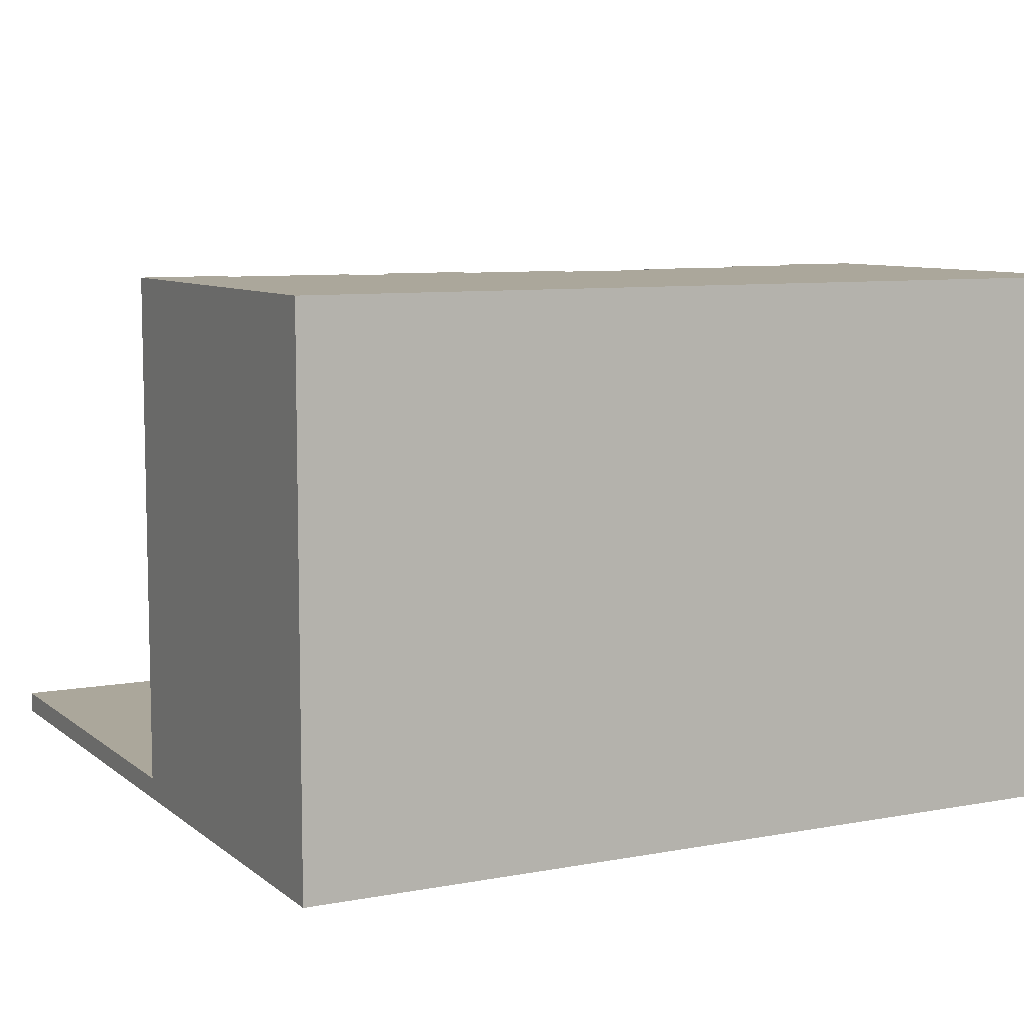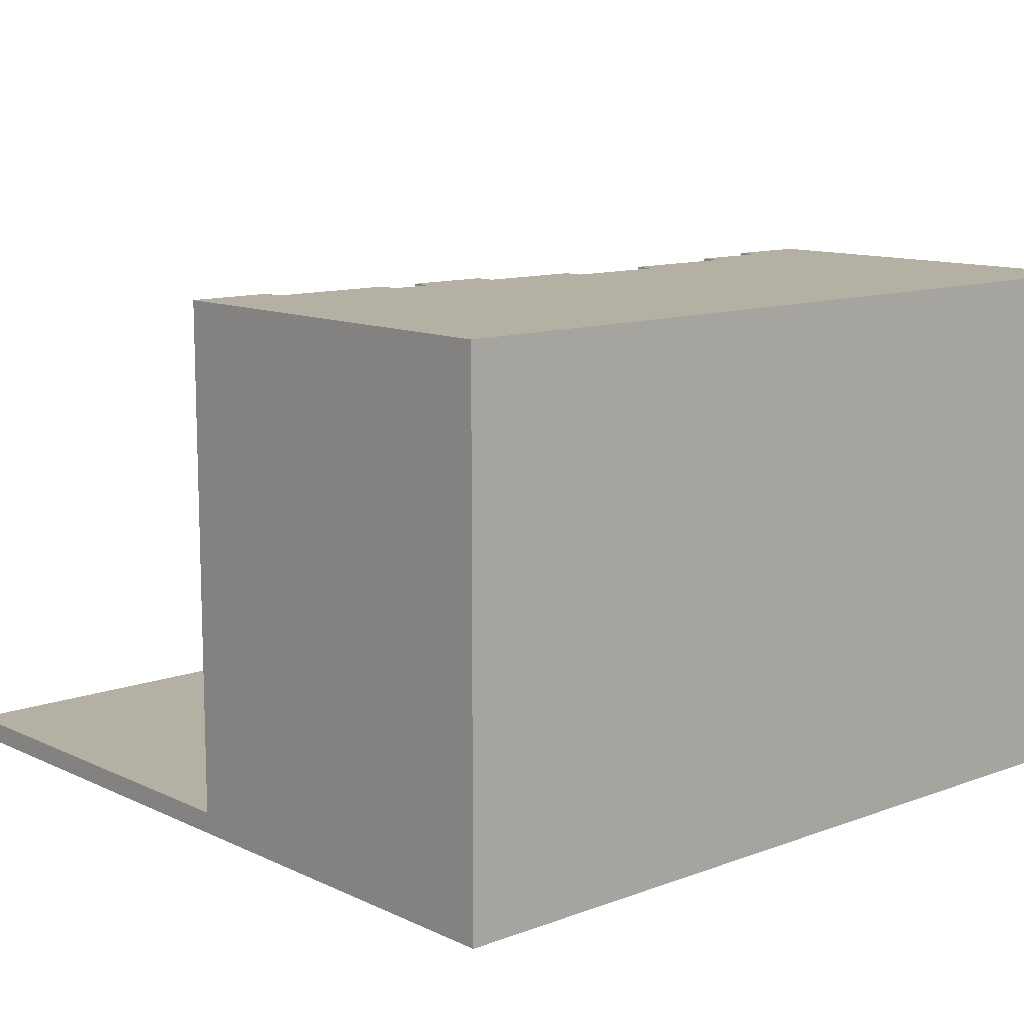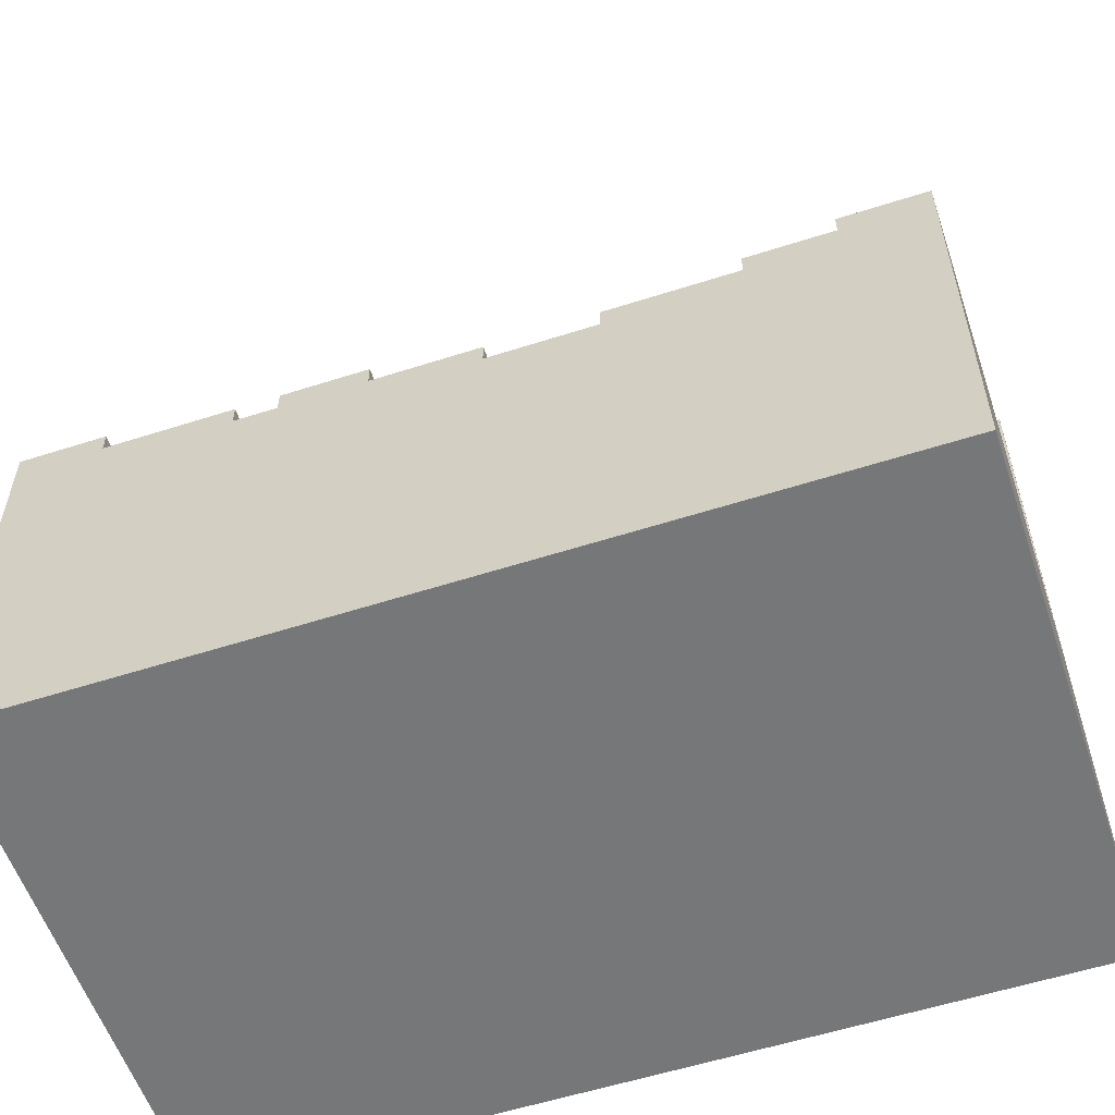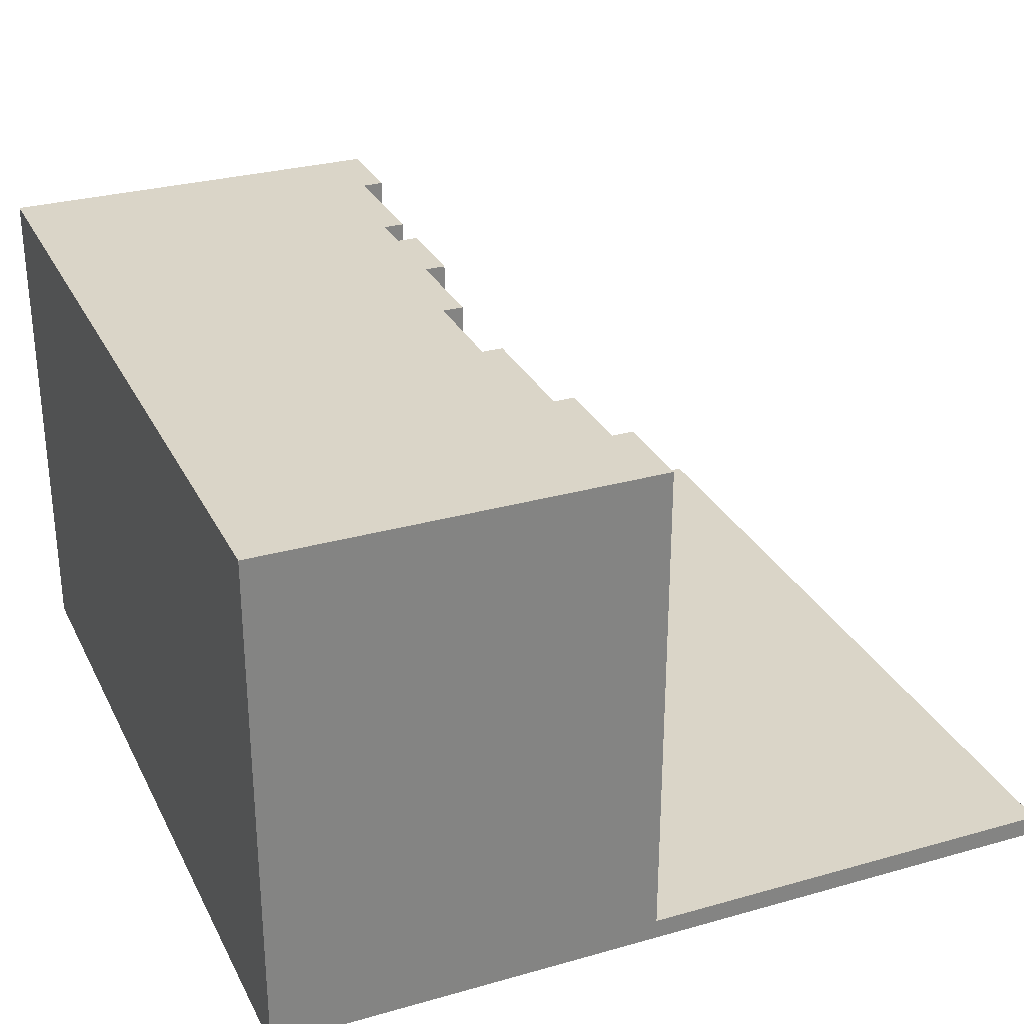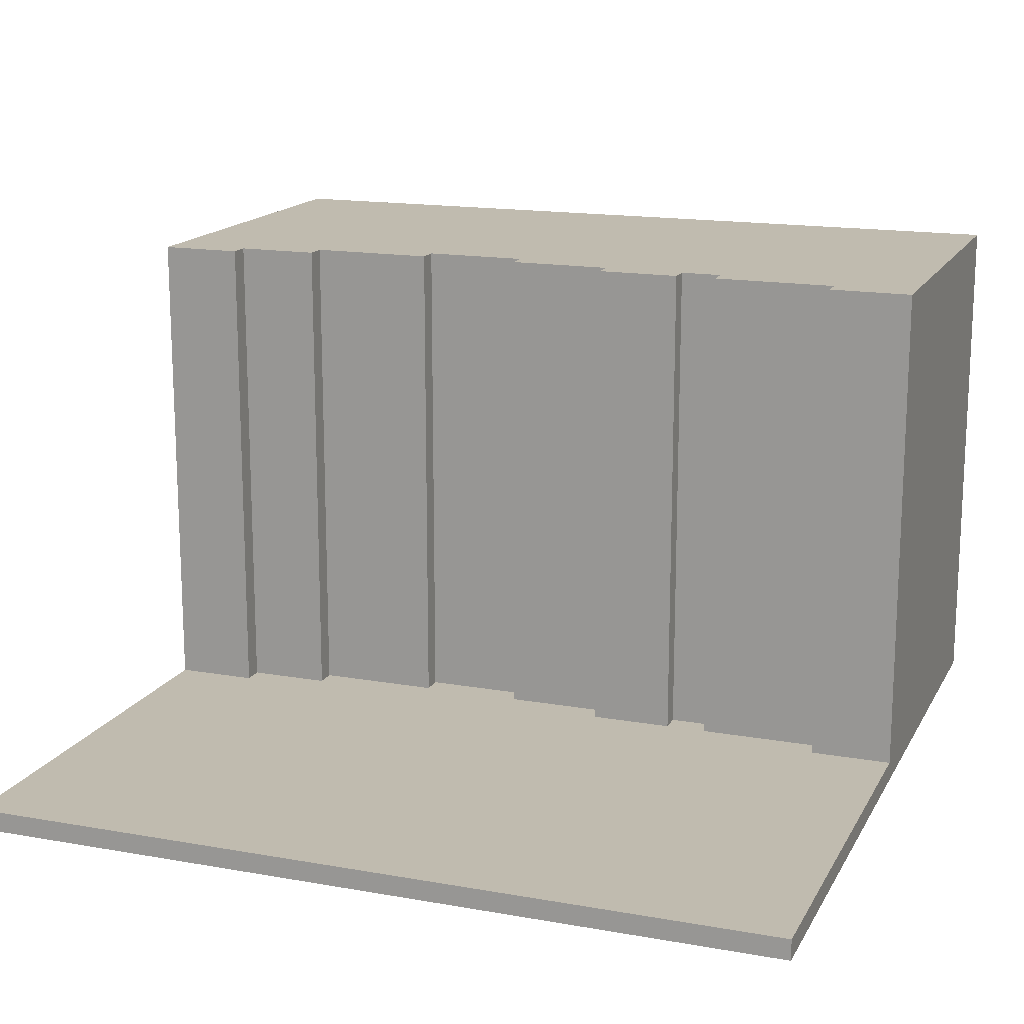
<metadata>
{"format":"obj","ext":"obj","renderer":"f3d","projection":"perspective","resolution":1024,"background":"white","views":[{"elev":8.2,"azim":152.6,"up":"+Y"},{"elev":11.4,"azim":138.2,"up":"+Y"},{"elev":-57.0,"azim":-161.5,"up":"+Z"},{"elev":29.3,"azim":-112.7,"up":"+Y"},{"elev":16.0,"azim":20.2,"up":"+Y"}]}
</metadata>
<code>
g prototype-halfmountain
v -20 0 20
v -20 0 -20
v -20 1 20
v -20 1 -1
v -20 5 -1
v -20 5 -20
v -20 16 -1
v -20 16 -20
v -20 21 -1
v -20 21 -20
v -20 25 -1
v -20 25 -20
v -1 1 -3
v -1 1 -4
v -1 5 -3
v -1 5 -4
v -1 16 -3
v -1 16 -4
v -1 21 -3
v -1 21 -4
v -1 25 -3
v -1 25 -4
v 4 1 -2
v 4 1 -3
v 4 5 -2
v 4 5 -3
v 4 16 -2
v 4 16 -3
v 4 21 -2
v 4 21 -3
v 4 25 -2
v 4 25 -3
v 10 1 -2
v 10 1 -3
v 10 5 -2
v 10 5 -3
v 10 16 -2
v 10 16 -3
v 10 21 -2
v 10 21 -3
v 10 25 -2
v 10 25 -3
v 16 1 -1
v 16 1 -2
v 16 5 -1
v 16 5 -2
v 16 16 -1
v 16 16 -2
v 16 21 -1
v 16 21 -2
v 16 25 -1
v 16 25 -2
v -16 1 -1
v -16 1 -2
v -16 5 -1
v -16 5 -2
v -16 16 -1
v -16 16 -2
v -16 21 -1
v -16 21 -2
v -16 25 -1
v -16 25 -2
v -12 1 -2
v -12 1 -3
v -12 5 -2
v -12 5 -3
v -12 16 -2
v -12 16 -3
v -12 21 -2
v -12 21 -3
v -12 25 -2
v -12 25 -3
v -6 1 -3
v -6 1 -4
v -6 5 -3
v -6 5 -4
v -6 16 -3
v -6 16 -4
v -6 21 -3
v -6 21 -4
v -6 25 -3
v -6 25 -4
v 8 1 -2
v 8 1 -3
v 8 5 -2
v 8 5 -3
v 8 16 -2
v 8 16 -3
v 8 21 -2
v 8 21 -3
v 8 25 -2
v 8 25 -3
v 20 0 20
v 20 0 -20
v 20 1 20
v 20 1 -1
v 20 5 -1
v 20 5 -20
v 20 16 -1
v 20 16 -20
v 20 21 -1
v 20 21 -20
v 20 25 -1
v 20 25 -20
v -20 0 20
v -20 1 20
v 11 0 20
v 11 1 20
v 12 0 20
v 12 1 20
v 20 0 20
v 20 1 20
v -20 1 -1
v -20 5 -1
v -20 16 -1
v -20 21 -1
v -20 25 -1
v -16 1 -1
v -16 5 -1
v -16 16 -1
v -16 21 -1
v -16 25 -1
v 16 1 -1
v 16 5 -1
v 16 16 -1
v 16 21 -1
v 16 25 -1
v 20 1 -1
v 20 5 -1
v 20 16 -1
v 20 21 -1
v 20 25 -1
v -16 1 -2
v -16 5 -2
v -16 16 -2
v -16 21 -2
v -16 25 -2
v -12 1 -2
v -12 5 -2
v -12 16 -2
v -12 21 -2
v -12 25 -2
v 4 1 -2
v 4 5 -2
v 4 16 -2
v 4 21 -2
v 4 25 -2
v 8 1 -2
v 8 5 -2
v 8 16 -2
v 8 21 -2
v 8 25 -2
v 10 1 -2
v 10 5 -2
v 10 16 -2
v 10 21 -2
v 10 25 -2
v 16 1 -2
v 16 5 -2
v 16 16 -2
v 16 21 -2
v 16 25 -2
v -12 1 -3
v -12 5 -3
v -12 16 -3
v -12 21 -3
v -12 25 -3
v -6 1 -3
v -6 5 -3
v -6 16 -3
v -6 21 -3
v -6 25 -3
v -1 1 -3
v -1 5 -3
v -1 16 -3
v -1 21 -3
v -1 25 -3
v 4 1 -3
v 4 5 -3
v 4 16 -3
v 4 21 -3
v 4 25 -3
v 8 1 -3
v 8 5 -3
v 8 16 -3
v 8 21 -3
v 8 25 -3
v 10 1 -3
v 10 5 -3
v 10 16 -3
v 10 21 -3
v 10 25 -3
v -6 1 -4
v -6 5 -4
v -6 16 -4
v -6 21 -4
v -6 25 -4
v -1 1 -4
v -1 5 -4
v -1 16 -4
v -1 21 -4
v -1 25 -4
v -20 0 -20
v -20 5 -20
v -20 16 -20
v -20 21 -20
v -20 25 -20
v 20 0 -20
v 20 5 -20
v 20 16 -20
v 20 21 -20
v 20 25 -20
v -20 0 20
v 11 0 20
v 12 0 20
v 20 0 20
v -19 0 19
v -18 0 19
v -8 0 19
v -7 0 19
v 11 0 19
v 12 0 19
v 16 0 19
v 17 0 19
v -19 0 18
v -18 0 18
v -8 0 18
v -7 0 18
v 16 0 18
v 17 0 18
v 6 0 17
v 7 0 17
v 6 0 16
v 7 0 16
v -13 0 15
v -12 0 15
v 0 0 15
v 1 0 15
v -13 0 14
v -12 0 14
v 0 0 14
v 1 0 14
v 15 0 13
v 16 0 13
v 15 0 12
v 16 0 12
v -17 0 11
v -16 0 11
v -7 0 11
v -6 0 11
v -17 0 10
v -16 0 10
v -11 0 10
v -10 0 10
v -7 0 10
v -6 0 10
v -11 0 9
v -10 0 9
v 11 0 9
v 12 0 9
v -17 0 8
v -16 0 8
v -2 0 8
v -1 0 8
v 4 0 8
v 5 0 8
v 11 0 8
v 12 0 8
v -17 0 7
v -16 0 7
v -2 0 7
v -1 0 7
v 4 0 7
v 5 0 7
v -11 0 5
v -10 0 5
v -11 0 4
v -10 0 4
v -9 0 4
v -8 0 4
v 9 0 4
v 10 0 4
v -13 0 3
v -12 0 3
v -9 0 3
v -8 0 3
v 9 0 3
v 10 0 3
v 17 0 3
v 18 0 3
v -13 0 2
v -12 0 2
v 0 0 2
v 1 0 2
v 17 0 2
v 18 0 2
v 0 0 1
v 1 0 1
v -20 0 -20
v 20 0 -20
v -20 1 20
v 11 1 20
v 12 1 20
v 20 1 20
v -19 1 19
v -18 1 19
v -8 1 19
v -7 1 19
v 11 1 19
v 12 1 19
v 16 1 19
v 17 1 19
v -19 1 18
v -18 1 18
v -8 1 18
v -7 1 18
v 16 1 18
v 17 1 18
v 6 1 17
v 7 1 17
v 6 1 16
v 7 1 16
v -13 1 15
v -12 1 15
v 0 1 15
v 1 1 15
v -13 1 14
v -12 1 14
v 0 1 14
v 1 1 14
v 15 1 13
v 16 1 13
v 15 1 12
v 16 1 12
v -17 1 11
v -16 1 11
v -7 1 11
v -6 1 11
v -17 1 10
v -16 1 10
v -11 1 10
v -10 1 10
v -7 1 10
v -6 1 10
v -11 1 9
v -10 1 9
v 11 1 9
v 12 1 9
v -17 1 8
v -16 1 8
v -2 1 8
v -1 1 8
v 4 1 8
v 5 1 8
v 11 1 8
v 12 1 8
v -17 1 7
v -16 1 7
v -2 1 7
v -1 1 7
v 4 1 7
v 5 1 7
v -11 1 5
v -10 1 5
v -11 1 4
v -10 1 4
v -9 1 4
v -8 1 4
v 9 1 4
v 10 1 4
v -13 1 3
v -12 1 3
v -9 1 3
v -8 1 3
v 9 1 3
v 10 1 3
v 17 1 3
v 18 1 3
v -13 1 2
v -12 1 2
v 0 1 2
v 1 1 2
v 17 1 2
v 18 1 2
v 0 1 1
v 1 1 1
v -20 1 -1
v -16 1 -1
v 16 1 -1
v 20 1 -1
v -16 1 -2
v -12 1 -2
v 4 1 -2
v 8 1 -2
v 10 1 -2
v 16 1 -2
v -12 1 -3
v -6 1 -3
v -1 1 -3
v 4 1 -3
v 8 1 -3
v 10 1 -3
v -6 1 -4
v -1 1 -4
v -20 25 -1
v -16 25 -1
v 16 25 -1
v 20 25 -1
v -16 25 -2
v -12 25 -2
v 4 25 -2
v 8 25 -2
v 10 25 -2
v 16 25 -2
v -12 25 -3
v -6 25 -3
v -1 25 -3
v 4 25 -3
v 8 25 -3
v 10 25 -3
v -6 25 -4
v -1 25 -4
v -20 25 -20
v 20 25 -20
f 3 2 1
f 4 2 3
f 5 2 4
f 6 2 5
f 7 6 5
f 8 6 7
f 9 8 7
f 10 8 9
f 11 10 9
f 12 10 11
f 15 14 13
f 16 14 15
f 17 16 15
f 18 16 17
f 19 18 17
f 20 18 19
f 21 20 19
f 22 20 21
f 25 24 23
f 26 24 25
f 27 26 25
f 28 26 27
f 29 28 27
f 30 28 29
f 31 30 29
f 32 30 31
f 35 34 33
f 36 34 35
f 37 36 35
f 38 36 37
f 39 38 37
f 40 38 39
f 41 40 39
f 42 40 41
f 45 44 43
f 46 44 45
f 47 46 45
f 48 46 47
f 49 48 47
f 50 48 49
f 51 50 49
f 52 50 51
f 53 54 55
f 55 54 56
f 55 56 57
f 57 56 58
f 57 58 59
f 59 58 60
f 59 60 61
f 61 60 62
f 63 64 65
f 65 64 66
f 65 66 67
f 67 66 68
f 67 68 69
f 69 68 70
f 69 70 71
f 71 70 72
f 73 74 75
f 75 74 76
f 75 76 77
f 77 76 78
f 77 78 79
f 79 78 80
f 79 80 81
f 81 80 82
f 83 84 85
f 85 84 86
f 85 86 87
f 87 86 88
f 87 88 89
f 89 88 90
f 89 90 91
f 91 90 92
f 93 94 95
f 95 94 96
f 96 94 97
f 97 94 98
f 97 98 99
f 99 98 100
f 99 100 101
f 101 100 102
f 101 102 103
f 103 102 104
f 107 106 105
f 108 106 107
f 109 108 107
f 110 108 109
f 111 110 109
f 112 110 111
f 118 114 113
f 119 115 114
f 119 114 118
f 120 116 115
f 120 115 119
f 121 117 116
f 121 116 120
f 122 117 121
f 128 124 123
f 129 125 124
f 129 124 128
f 130 126 125
f 130 125 129
f 131 127 126
f 131 126 130
f 132 127 131
f 138 134 133
f 139 135 134
f 139 134 138
f 140 136 135
f 140 135 139
f 141 137 136
f 141 136 140
f 142 137 141
f 148 144 143
f 149 145 144
f 149 144 148
f 150 146 145
f 150 145 149
f 151 147 146
f 151 146 150
f 152 147 151
f 158 154 153
f 159 155 154
f 159 154 158
f 160 156 155
f 160 155 159
f 161 157 156
f 161 156 160
f 162 157 161
f 168 164 163
f 169 165 164
f 169 164 168
f 170 166 165
f 170 165 169
f 171 167 166
f 171 166 170
f 172 167 171
f 178 174 173
f 179 175 174
f 179 174 178
f 180 176 175
f 180 175 179
f 181 177 176
f 181 176 180
f 182 177 181
f 188 184 183
f 189 185 184
f 189 184 188
f 190 186 185
f 190 185 189
f 191 187 186
f 191 186 190
f 192 187 191
f 198 194 193
f 199 195 194
f 199 194 198
f 200 196 195
f 200 195 199
f 201 197 196
f 201 196 200
f 202 197 201
f 203 204 208
f 204 205 209
f 208 204 209
f 205 206 210
f 209 205 210
f 206 207 211
f 210 206 211
f 211 207 212
f 217 214 213
f 218 214 217
f 219 214 218
f 220 214 219
f 221 215 214
f 221 214 220
f 222 216 215
f 222 215 221
f 223 216 222
f 224 216 223
f 225 217 213
f 225 218 217
f 226 219 218
f 226 218 225
f 227 220 219
f 227 219 226
f 228 221 220
f 228 220 227
f 228 222 221
f 228 223 222
f 229 224 223
f 229 223 228
f 230 216 224
f 230 224 229
f 231 227 226
f 231 226 225
f 231 230 229
f 231 229 228
f 231 228 227
f 232 230 231
f 233 231 225
f 233 232 231
f 234 230 232
f 234 232 233
f 235 233 225
f 235 234 233
f 236 234 235
f 237 234 236
f 238 234 237
f 239 235 225
f 239 236 235
f 240 237 236
f 240 236 239
f 241 238 237
f 241 237 240
f 242 234 238
f 242 238 241
f 243 230 234
f 243 234 242
f 243 242 241
f 243 241 240
f 243 240 239
f 244 230 243
f 245 243 239
f 245 244 243
f 246 230 244
f 246 244 245
f 247 239 225
f 247 245 239
f 247 246 245
f 248 246 247
f 249 246 248
f 250 246 249
f 251 247 225
f 251 248 247
f 252 249 248
f 252 248 251
f 253 249 252
f 254 249 253
f 255 250 249
f 255 249 254
f 256 246 250
f 256 250 255
f 257 254 253
f 257 252 251
f 257 253 252
f 258 255 254
f 258 254 257
f 258 256 255
f 259 246 256
f 259 256 258
f 260 246 259
f 261 257 251
f 261 258 257
f 261 251 225
f 261 259 258
f 262 259 261
f 263 259 262
f 264 259 263
f 265 259 264
f 266 259 265
f 267 260 259
f 267 259 266
f 268 246 260
f 268 260 267
f 269 261 225
f 269 262 261
f 270 263 262
f 270 262 269
f 271 264 263
f 271 263 270
f 272 265 264
f 272 264 271
f 273 266 265
f 273 265 272
f 274 267 266
f 274 266 273
f 274 268 267
f 275 273 272
f 275 272 271
f 275 274 273
f 275 270 269
f 275 271 270
f 276 274 275
f 277 275 269
f 277 276 275
f 278 274 276
f 278 276 277
f 279 274 278
f 280 274 279
f 281 268 274
f 281 274 280
f 282 268 281
f 283 277 269
f 283 278 277
f 283 279 278
f 284 279 283
f 285 280 279
f 285 279 284
f 286 281 280
f 286 280 285
f 287 282 281
f 287 281 286
f 288 268 282
f 288 282 287
f 289 216 230
f 289 268 288
f 289 230 246
f 289 246 268
f 290 216 289
f 291 283 269
f 291 284 283
f 292 288 287
f 292 284 291
f 292 285 284
f 292 289 288
f 292 286 285
f 292 287 286
f 293 289 292
f 294 289 293
f 295 290 289
f 295 289 294
f 296 216 290
f 296 290 295
f 297 294 293
f 297 292 291
f 297 293 292
f 298 295 294
f 298 294 297
f 298 296 295
f 299 291 269
f 299 225 213
f 299 298 297
f 299 269 225
f 299 297 291
f 300 296 298
f 300 298 299
f 300 216 296
f 301 302 305
f 305 302 306
f 306 302 307
f 307 302 308
f 302 303 309
f 308 302 309
f 303 304 310
f 309 303 310
f 310 304 311
f 311 304 312
f 301 305 313
f 305 306 313
f 306 307 314
f 313 306 314
f 307 308 315
f 314 307 315
f 308 309 316
f 315 308 316
f 309 310 316
f 310 311 316
f 311 312 317
f 316 311 317
f 312 304 318
f 317 312 318
f 314 315 319
f 313 314 319
f 317 318 319
f 316 317 319
f 315 316 319
f 319 318 320
f 313 319 321
f 319 320 321
f 320 318 322
f 321 320 322
f 313 321 323
f 321 322 323
f 323 322 324
f 324 322 325
f 325 322 326
f 313 323 327
f 323 324 327
f 324 325 328
f 327 324 328
f 325 326 329
f 328 325 329
f 326 322 330
f 329 326 330
f 322 318 331
f 330 322 331
f 329 330 331
f 328 329 331
f 327 328 331
f 331 318 332
f 327 331 333
f 331 332 333
f 332 318 334
f 333 332 334
f 313 327 335
f 327 333 335
f 333 334 335
f 335 334 336
f 336 334 337
f 337 334 338
f 313 335 339
f 335 336 339
f 336 337 340
f 339 336 340
f 340 337 341
f 341 337 342
f 337 338 343
f 342 337 343
f 338 334 344
f 343 338 344
f 341 342 345
f 339 340 345
f 340 341 345
f 342 343 346
f 345 342 346
f 343 344 346
f 344 334 347
f 346 344 347
f 347 334 348
f 339 345 349
f 345 346 349
f 313 339 349
f 346 347 349
f 349 347 350
f 350 347 351
f 351 347 352
f 352 347 353
f 353 347 354
f 347 348 355
f 354 347 355
f 348 334 356
f 355 348 356
f 313 349 357
f 349 350 357
f 350 351 358
f 357 350 358
f 351 352 359
f 358 351 359
f 352 353 360
f 359 352 360
f 353 354 361
f 360 353 361
f 354 355 362
f 361 354 362
f 355 356 362
f 360 361 363
f 359 360 363
f 361 362 363
f 357 358 363
f 358 359 363
f 363 362 364
f 357 363 365
f 363 364 365
f 364 362 366
f 365 364 366
f 366 362 367
f 367 362 368
f 362 356 369
f 368 362 369
f 369 356 370
f 357 365 371
f 365 366 371
f 366 367 371
f 371 367 372
f 367 368 373
f 372 367 373
f 368 369 374
f 373 368 374
f 369 370 375
f 374 369 375
f 370 356 376
f 375 370 376
f 318 304 377
f 376 356 377
f 334 318 377
f 356 334 377
f 377 304 378
f 357 371 379
f 371 372 379
f 375 376 380
f 379 372 380
f 372 373 380
f 376 377 380
f 373 374 380
f 374 375 380
f 380 377 381
f 381 377 382
f 377 378 383
f 382 377 383
f 378 304 384
f 383 378 384
f 381 382 385
f 379 380 385
f 380 381 385
f 382 383 386
f 385 382 386
f 383 384 386
f 357 379 387
f 301 313 387
f 385 386 387
f 313 357 387
f 379 385 387
f 387 386 388
f 386 384 389
f 388 386 389
f 384 304 390
f 389 384 390
f 388 389 391
f 391 389 392
f 392 389 393
f 393 389 394
f 394 389 395
f 395 389 396
f 392 393 397
f 397 393 398
f 398 393 399
f 399 393 400
f 394 395 401
f 401 395 402
f 398 399 403
f 403 399 404
f 405 406 409
f 407 408 414
f 409 410 415
f 411 412 418
f 418 412 419
f 413 414 420
f 415 416 421
f 419 420 422
f 418 419 422
f 417 418 422
f 415 421 423
f 421 422 423
f 405 409 423
f 409 415 423
f 422 420 424
f 423 422 424
f 420 414 424
f 414 408 424

</code>
